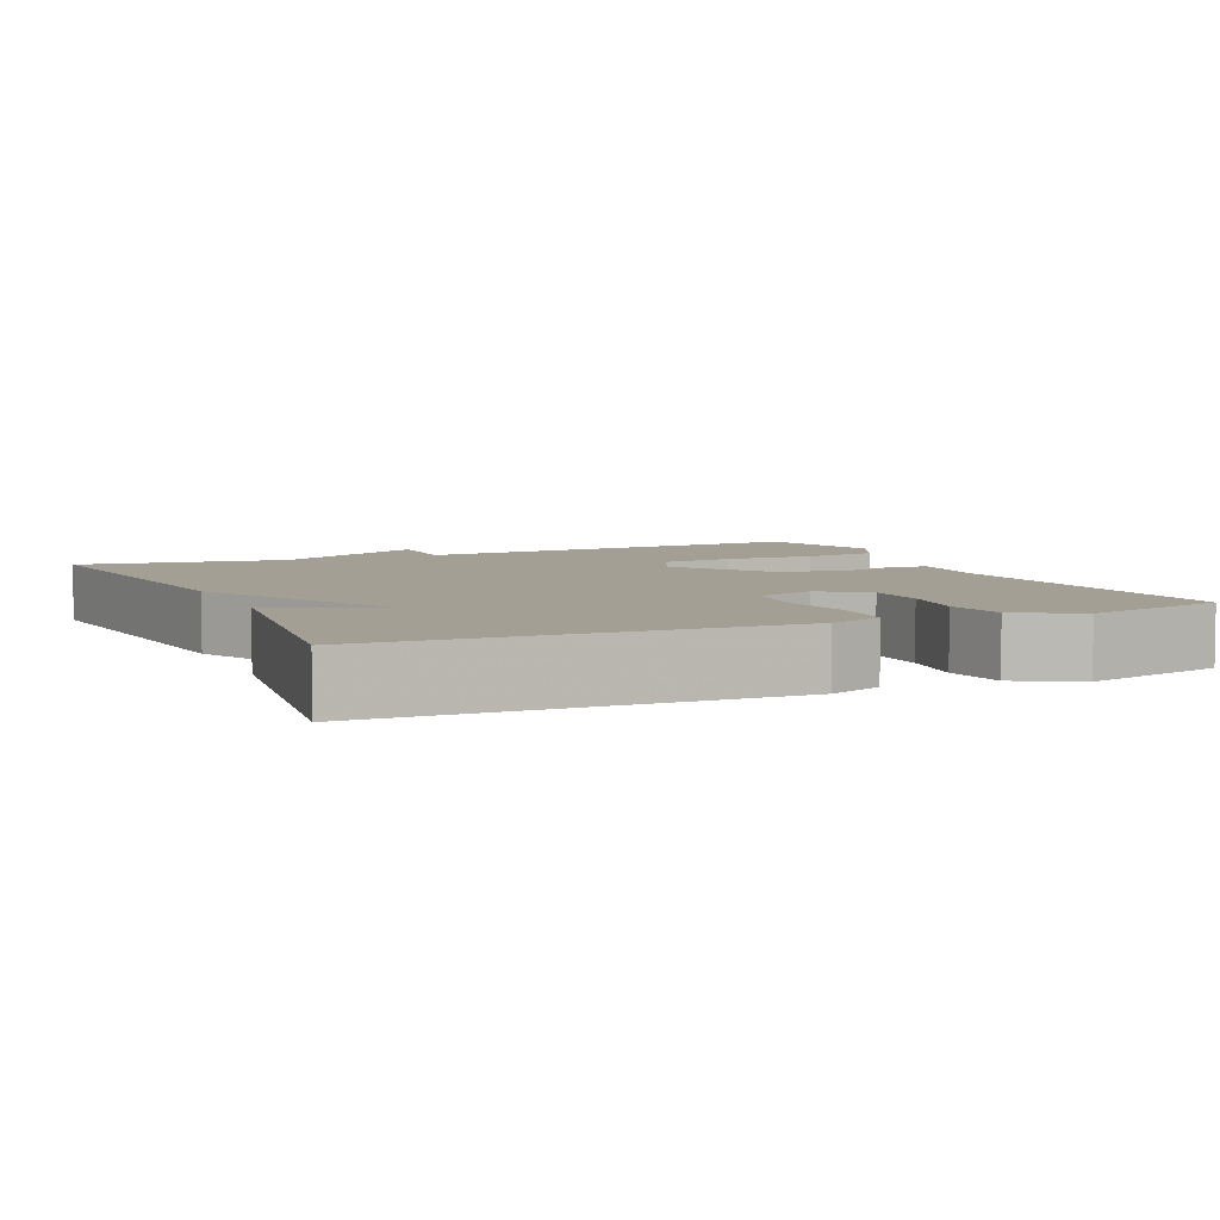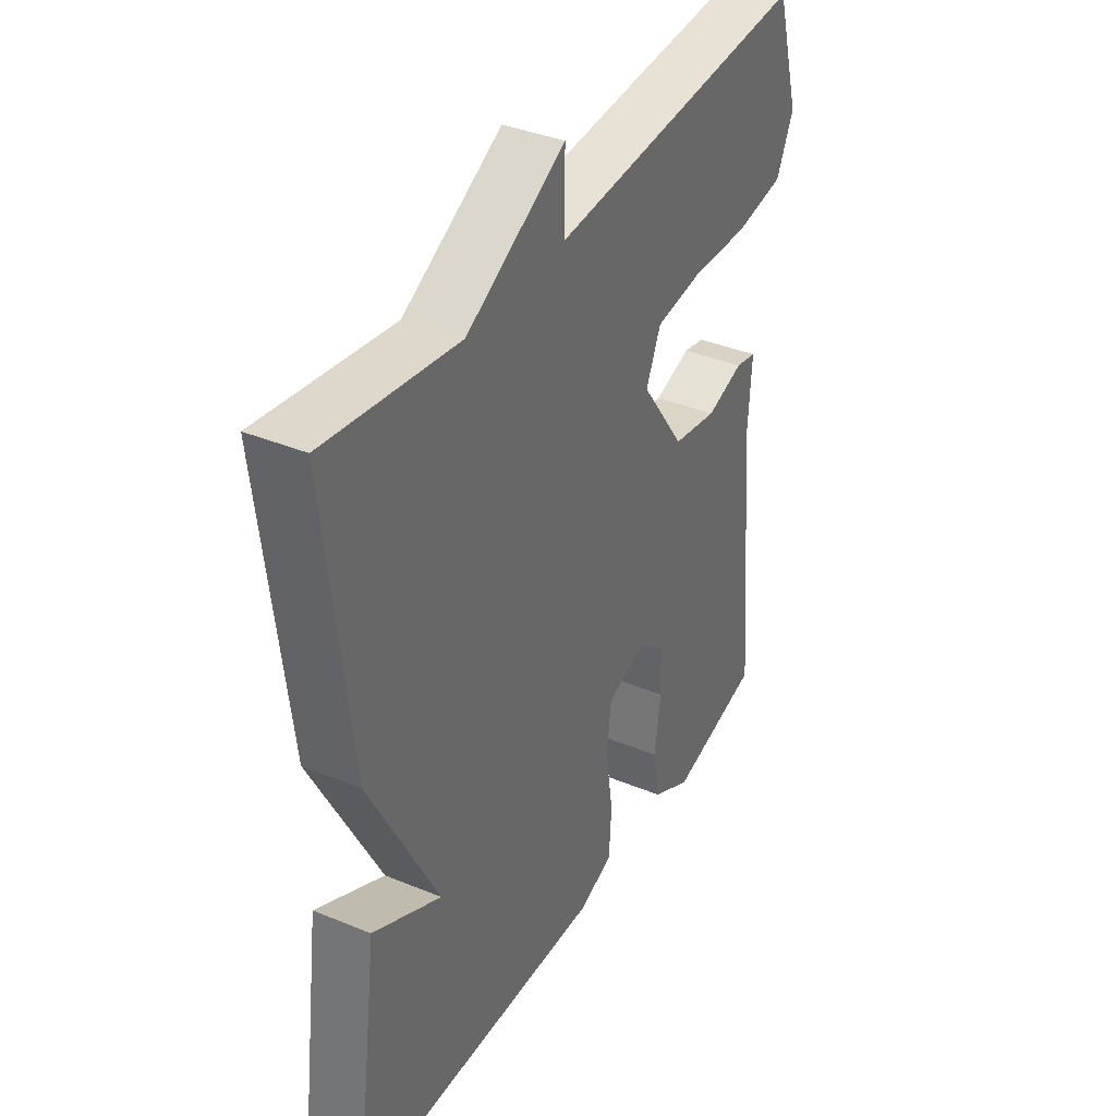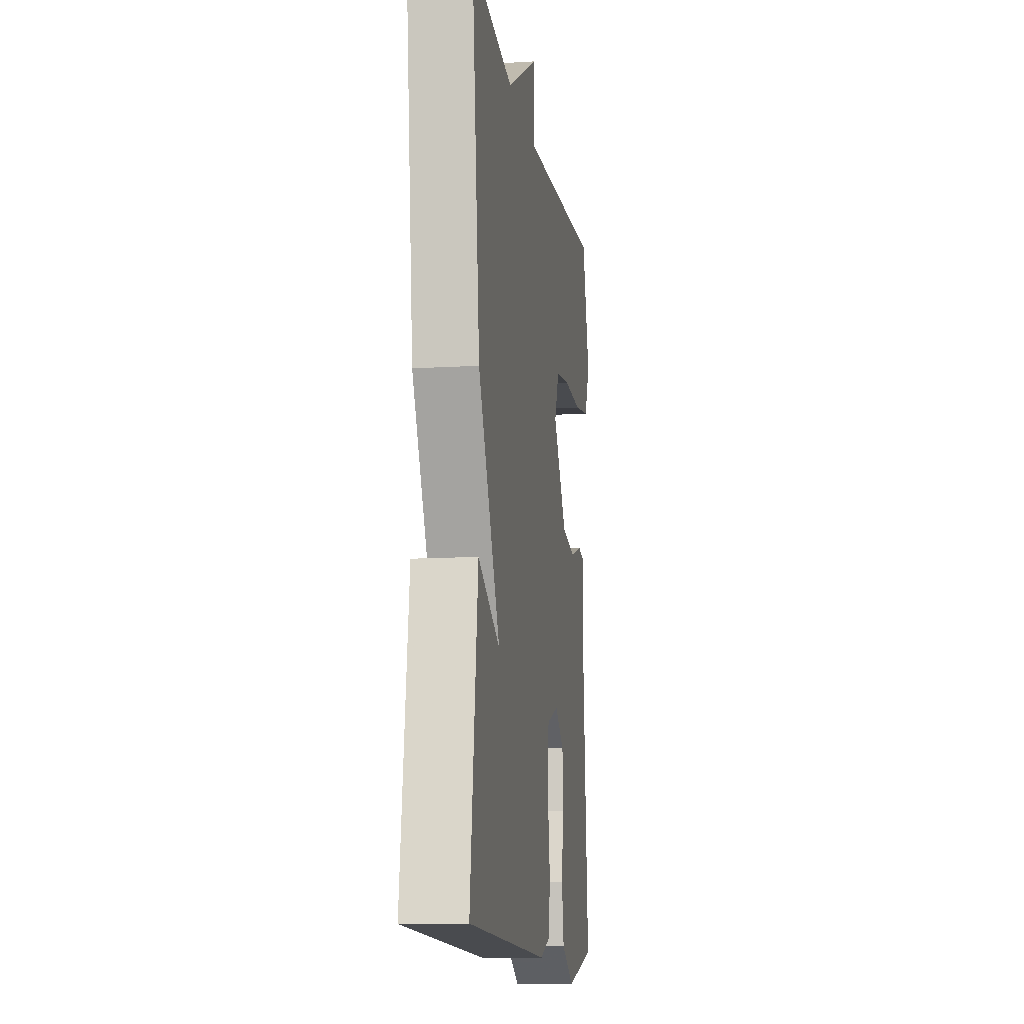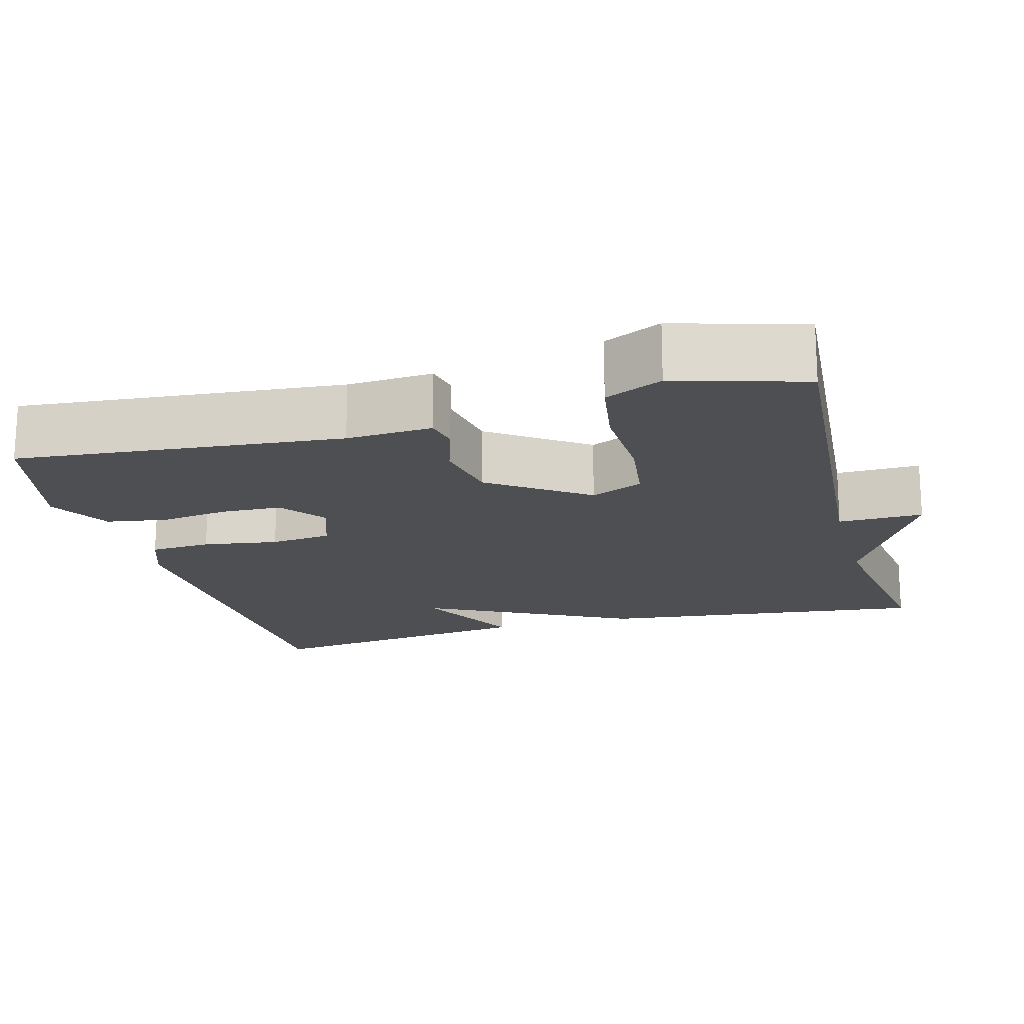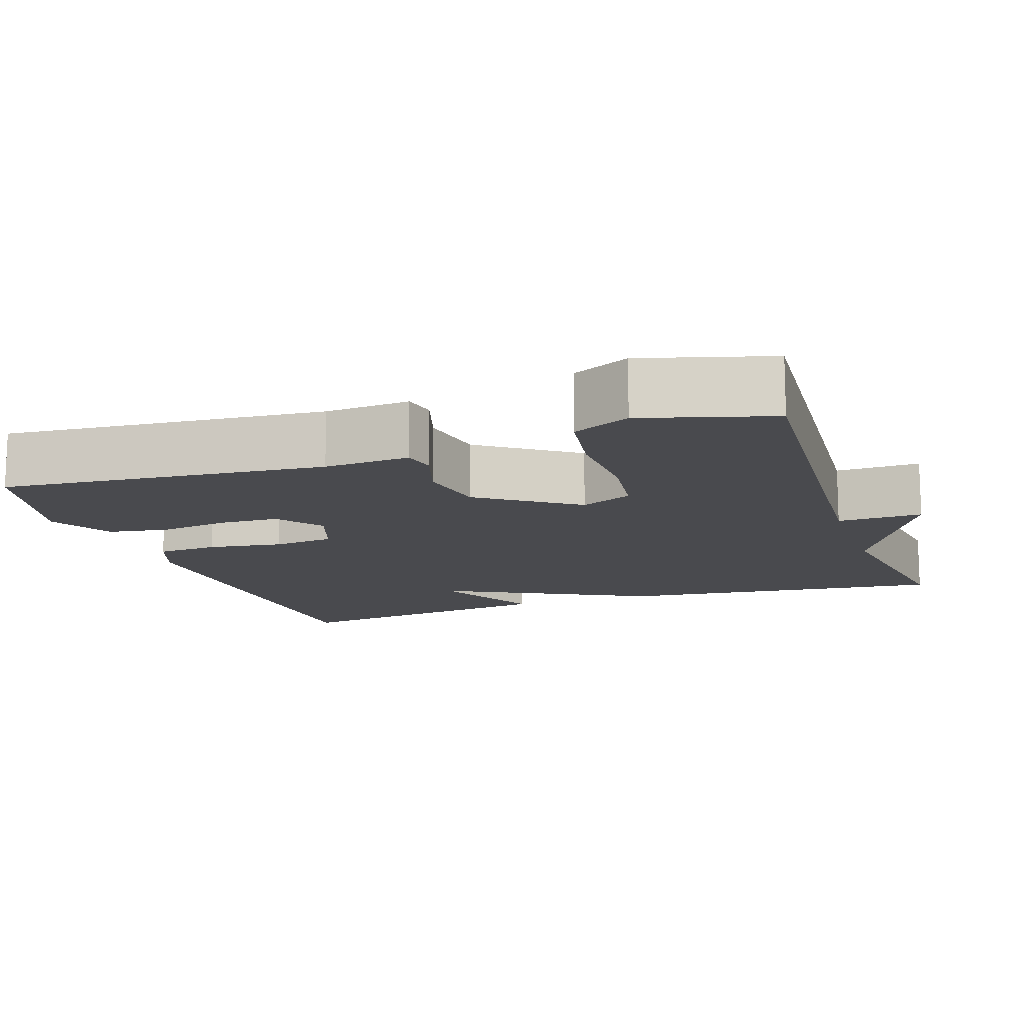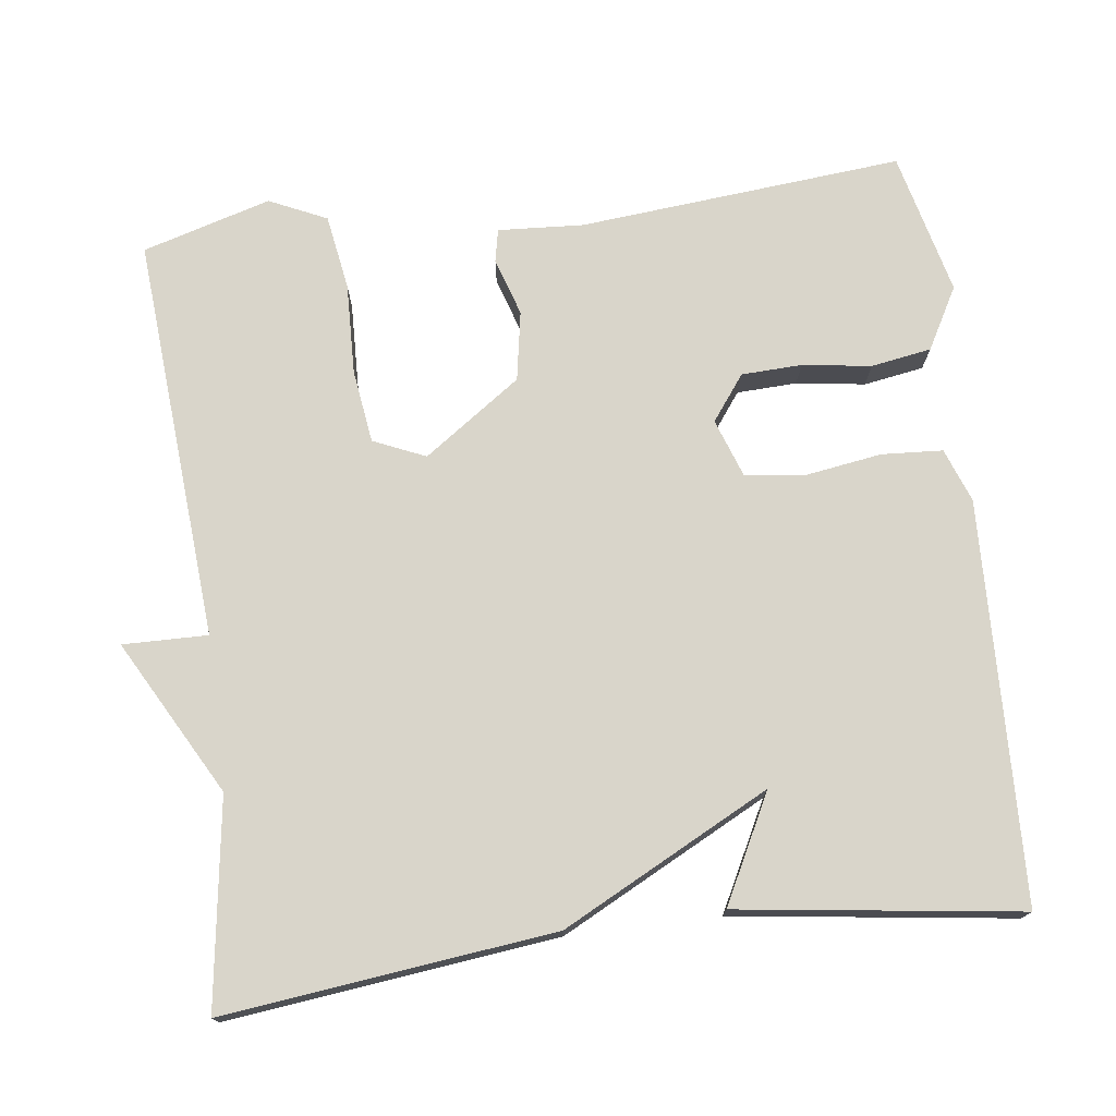
<metadata>
{"format":"obj","ext":"obj","renderer":"f3d","projection":"perspective","resolution":1024,"background":"white","views":[{"elev":5.6,"azim":155.9,"up":"+Y"},{"elev":37.8,"azim":117.8,"up":"+Z"},{"elev":-11.8,"azim":98.3,"up":"+Z"},{"elev":-17.9,"azim":-74.8,"up":"+Y"},{"elev":-13.4,"azim":-71.0,"up":"+Y"},{"elev":74.6,"azim":82.7,"up":"+Y"}]}
</metadata>
<code>
v 0.5 0.07 -0.5
v -0.024 0.07 -0.519
v -0.094 0.07 -0.493
v -0.099 0.07 -0.413
v -0.084 0.07 -0.315
v -0.093 0.07 -0.235
v -0.17 0.07 -0.208
v -0.229 0.07 -0.252
v -0.232 0.07 -0.331
v -0.219 0.07 -0.421
v -0.232 0.07 -0.5
v -0.313 0.07 -0.545
v -0.5 0.07 -0.5
v -0.462 0.07 -0.076
v -0.469 0.07 0.036
v -0.426 0.07 0.045
v -0.35 0.07 0.021
v -0.259 0.07 0.037
v -0.17 0.07 0.164
v -0.2 0.07 0.232
v -0.296 0.07 0.245
v -0.415 0.07 0.241
v -0.514 0.07 0.257
v -0.549 0.07 0.332
v -0.5 0.07 0.5
v 0.029 0.07 0.461
v 0.027 0.07 0.572
v 0.229 0.07 0.461
v 0.5 0.07 0.5
v 0.45 0.07 0.068
v 0.31 0.07 -0.204
v 0.45 0.07 -0.132
v 0.5 0 -0.5
v -0.024 0 -0.519
v -0.094 0 -0.493
v -0.099 0 -0.413
v -0.084 0 -0.315
v -0.093 0 -0.235
v -0.17 0 -0.208
v -0.229 0 -0.252
v -0.232 0 -0.331
v -0.219 0 -0.421
v -0.232 0 -0.5
v -0.313 0 -0.545
v -0.5 0 -0.5
v -0.462 0 -0.076
v -0.469 0 0.036
v -0.426 0 0.045
v -0.35 0 0.021
v -0.259 0 0.037
v -0.17 0 0.164
v -0.2 0 0.232
v -0.296 0 0.245
v -0.415 0 0.241
v -0.514 0 0.257
v -0.549 0 0.332
v -0.5 0 0.5
v 0.029 0 0.461
v 0.027 0 0.572
v 0.229 0 0.461
v 0.5 0 0.5
v 0.45 0 0.068
v 0.31 0 -0.204
v 0.45 0 -0.132
f 1 2 3
f 32 1 3
f 31 32 3
f 3 4 5
f 31 3 5
f 30 31 5
f 29 30 5
f 28 29 5
f 26 27 28
f 26 28 5 6
f 24 25 26
f 23 24 26
f 22 23 26
f 21 22 26
f 20 21 26
f 19 20 26
f 19 26 6 7
f 18 19 7 8
f 17 18 8 9
f 10 11 12
f 9 10 12
f 17 9 12
f 16 17 12
f 15 16 12
f 14 15 12
f 12 13 14
f 35 34 33
f 35 33 64
f 35 64 63
f 37 36 35
f 37 35 63
f 37 63 62
f 37 62 61
f 37 61 60
f 60 59 58
f 38 37 60 58
f 58 57 56
f 58 56 55
f 58 55 54
f 58 54 53
f 58 53 52
f 58 52 51
f 39 38 58 51
f 40 39 51 50
f 41 40 50 49
f 44 43 42
f 44 42 41
f 44 41 49
f 44 49 48
f 44 48 47
f 44 47 46
f 46 45 44
f 1 33 34 2
f 2 34 35 3
f 3 35 36 4
f 4 36 37 5
f 5 37 38 6
f 6 38 39 7
f 7 39 40 8
f 8 40 41 9
f 9 41 42 10
f 10 42 43 11
f 11 43 44 12
f 12 44 45 13
f 13 45 46 14
f 14 46 47 15
f 15 47 48 16
f 16 48 49 17
f 17 49 50 18
f 18 50 51 19
f 19 51 52 20
f 20 52 53 21
f 21 53 54 22
f 22 54 55 23
f 23 55 56 24
f 24 56 57 25
f 25 57 58 26
f 26 58 59 27
f 27 59 60 28
f 28 60 61 29
f 29 61 62 30
f 30 62 63 31
f 31 63 64 32
f 32 64 33 1

</code>
